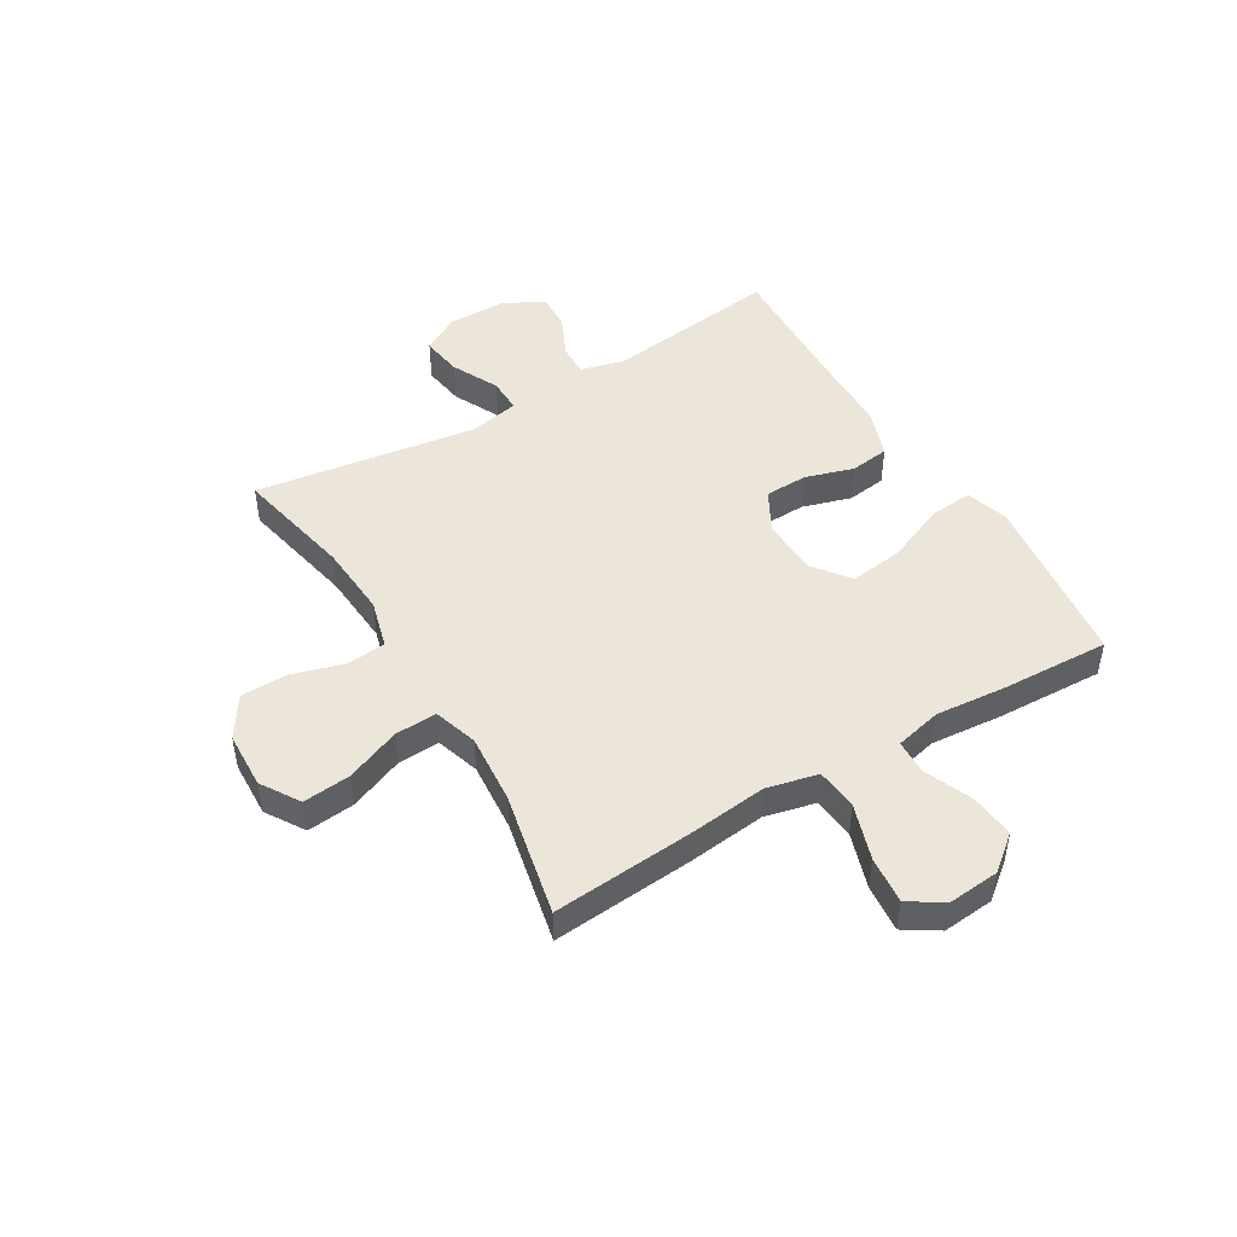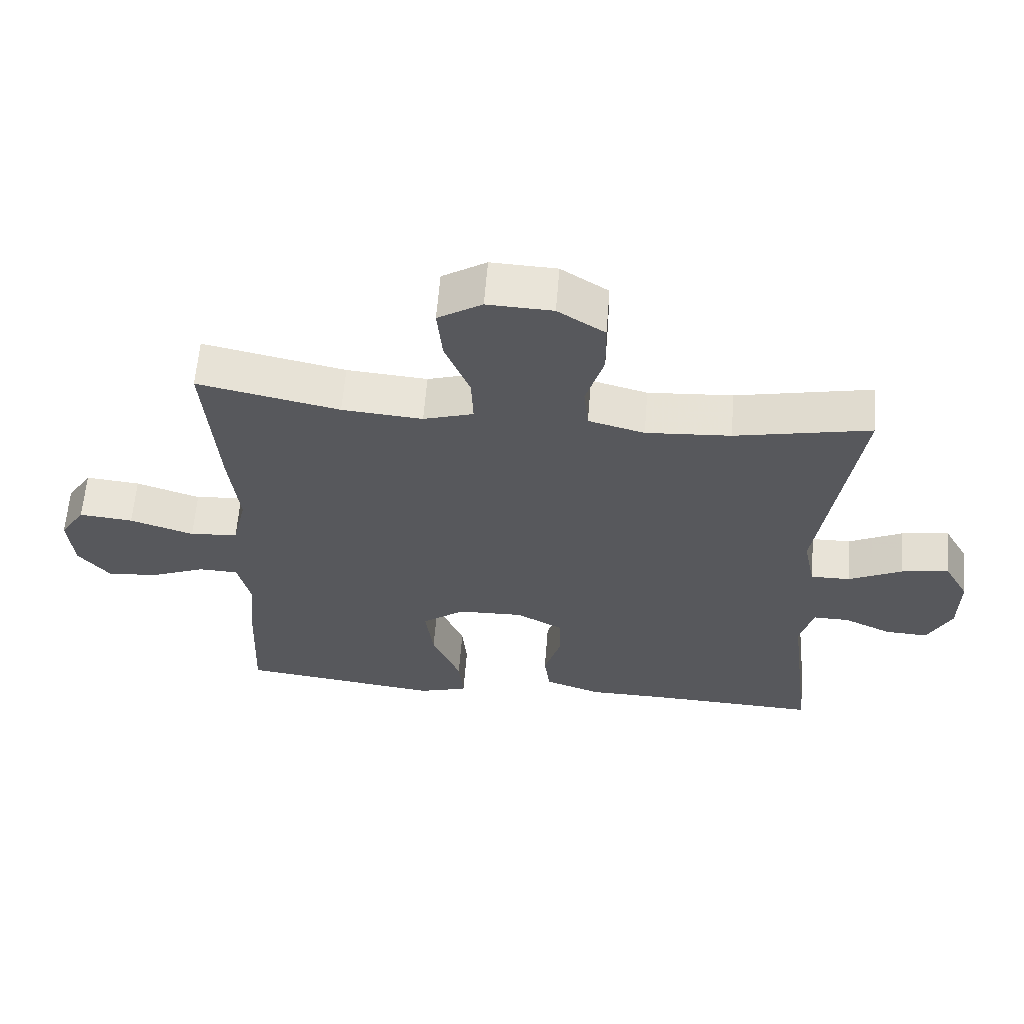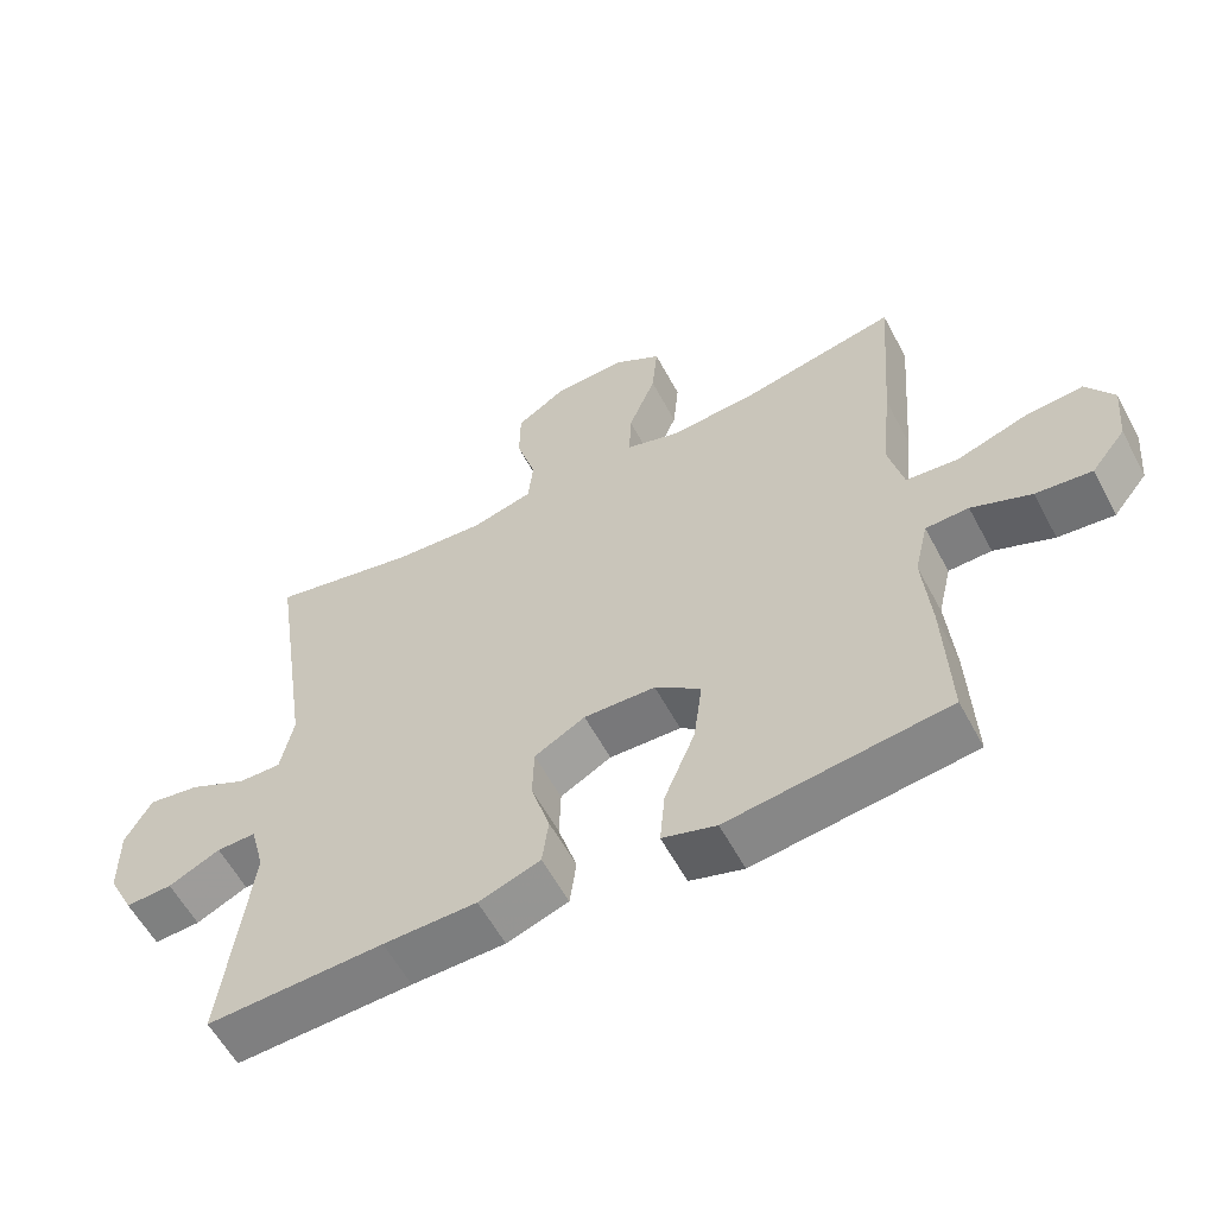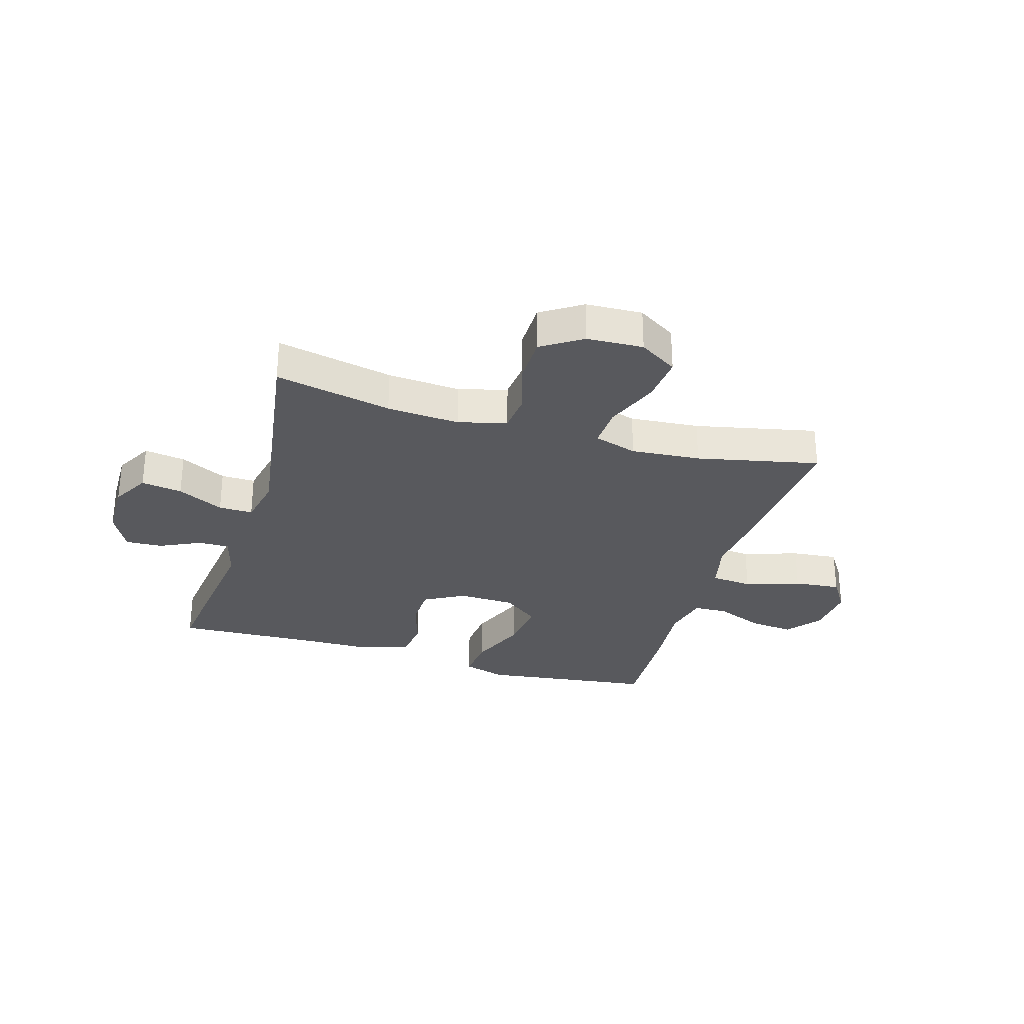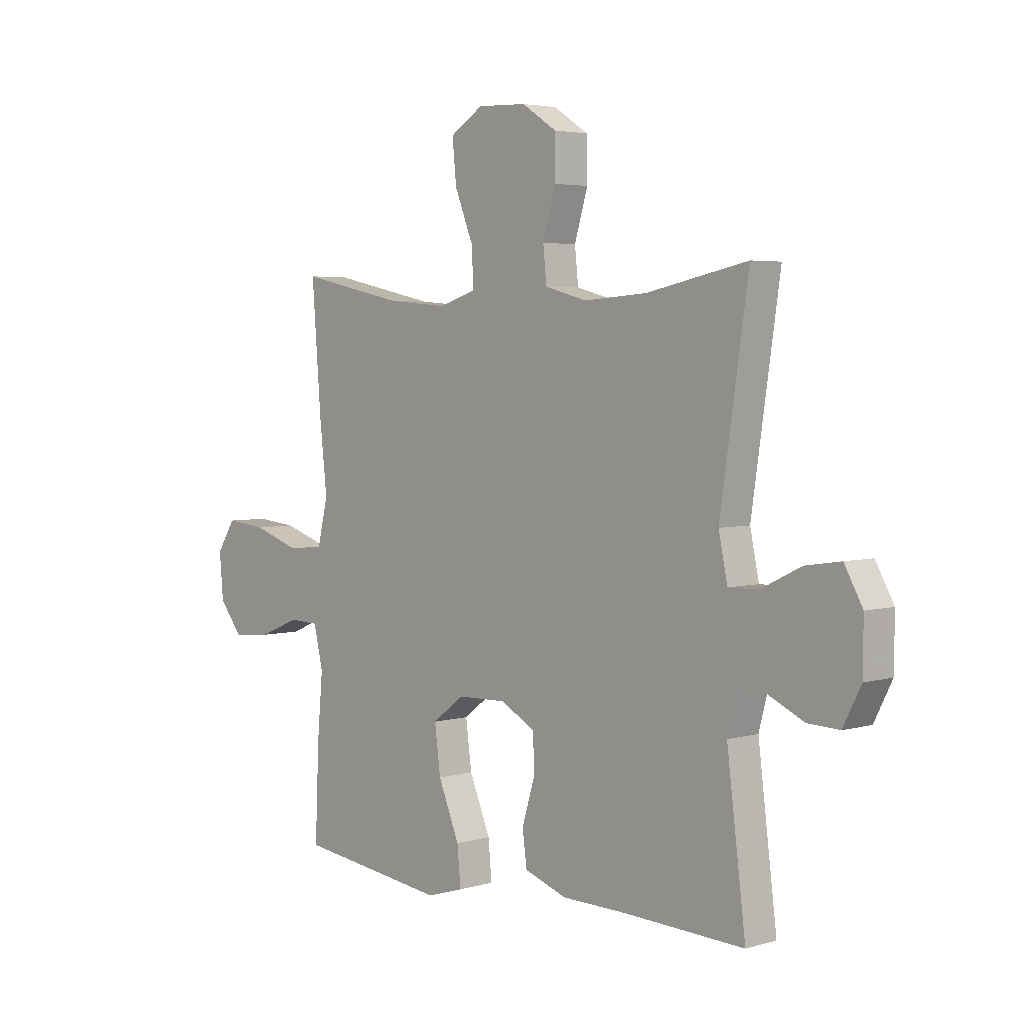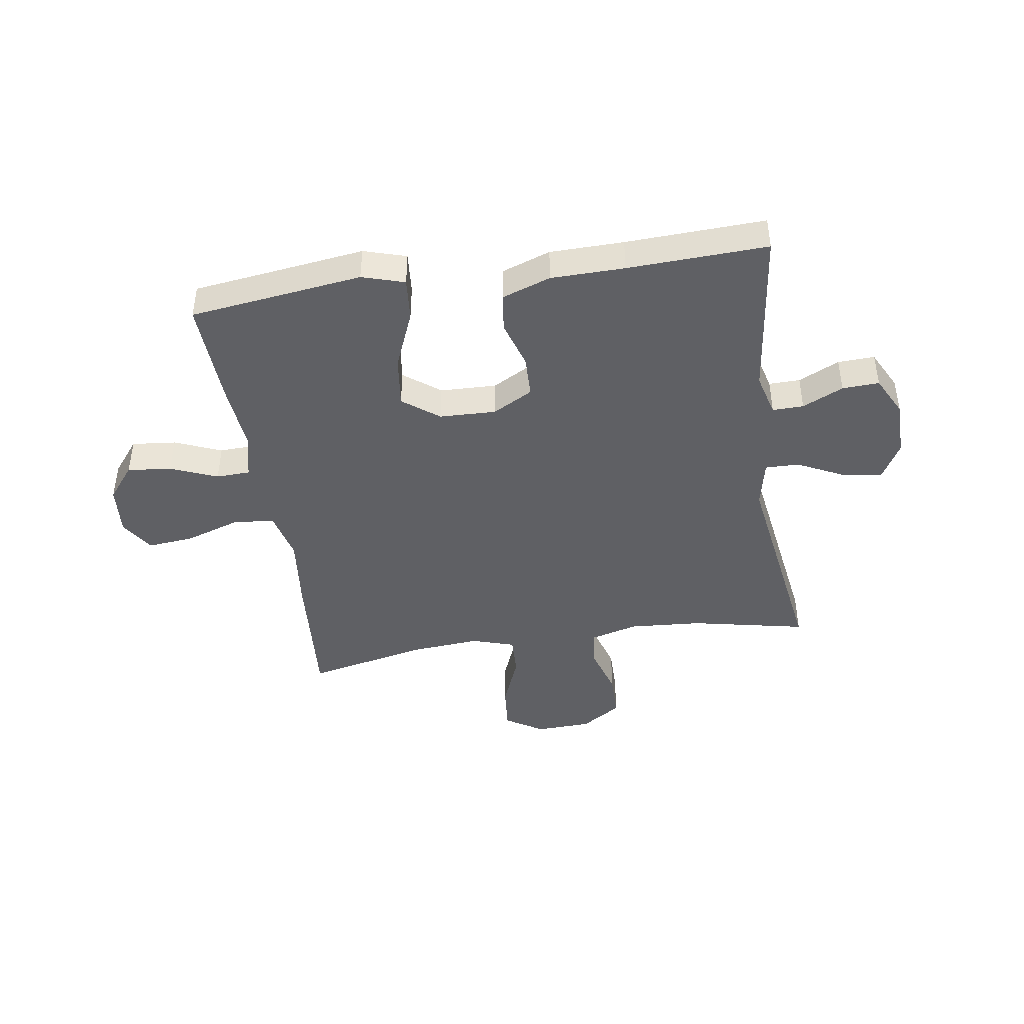
<metadata>
{"format":"obj","ext":"obj","renderer":"f3d","projection":"perspective","resolution":1024,"background":"white","views":[{"elev":47.6,"azim":59.1,"up":"+Y"},{"elev":61.3,"azim":-175.4,"up":"+Z"},{"elev":-58.5,"azim":28.0,"up":"+Z"},{"elev":-29.8,"azim":-16.5,"up":"+Y"},{"elev":3.9,"azim":-133.4,"up":"+Z"},{"elev":-43.5,"azim":-171.3,"up":"+Y"}]}
</metadata>
<code>
v 0.5 0.07 -0.5
v 0.319 0.07 -0.523
v 0.195 0.07 -0.539
v 0.12 0.07 -0.516
v 0.127 0.07 -0.44
v 0.17 0.07 -0.336
v 0.182 0.07 -0.244
v 0.118 0.07 -0.195
v 0.018 0.07 -0.192
v -0.053 0.07 -0.231
v -0.055 0.07 -0.305
v -0.029 0.07 -0.39
v -0.038 0.07 -0.458
v -0.124 0.07 -0.488
v -0.254 0.07 -0.49
v -0.5 0.07 -0.5
v -0.462 0.07 -0.196
v -0.482 0.07 -0.12
v -0.537 0.07 -0.121
v -0.609 0.07 -0.155
v -0.674 0.07 -0.158
v -0.71 0.07 -0.087
v -0.711 0.07 0.013
v -0.674 0.07 0.079
v -0.602 0.07 0.068
v -0.521 0.07 0.028
v -0.461 0.07 0.027
v -0.443 0.07 0.113
v -0.5 0.07 0.5
v -0.295 0.07 0.457
v -0.167 0.07 0.448
v -0.082 0.07 0.471
v -0.075 0.07 0.539
v -0.102 0.07 0.629
v -0.101 0.07 0.711
v -0.03 0.07 0.757
v 0.069 0.07 0.761
v 0.136 0.07 0.719
v 0.128 0.07 0.636
v 0.09 0.07 0.541
v 0.087 0.07 0.468
v 0.163 0.07 0.444
v 0.285 0.07 0.454
v 0.5 0.07 0.5
v 0.481 0.07 0.253
v 0.466 0.07 0.118
v 0.487 0.07 0.029
v 0.56 0.07 0.022
v 0.657 0.07 0.054
v 0.739 0.07 0.062
v 0.777 0.07 0.003
v 0.769 0.07 -0.087
v 0.721 0.07 -0.147
v 0.643 0.07 -0.139
v 0.56 0.07 -0.105
v 0.5 0.07 -0.107
v 0.481 0.07 -0.188
v 0.492 0.07 -0.312
v 0.5 0 -0.5
v 0.319 0 -0.523
v 0.195 0 -0.539
v 0.12 0 -0.516
v 0.127 0 -0.44
v 0.17 0 -0.336
v 0.182 0 -0.244
v 0.118 0 -0.195
v 0.018 0 -0.192
v -0.053 0 -0.231
v -0.055 0 -0.305
v -0.029 0 -0.39
v -0.038 0 -0.458
v -0.124 0 -0.488
v -0.254 0 -0.49
v -0.5 0 -0.5
v -0.462 0 -0.196
v -0.482 0 -0.12
v -0.537 0 -0.121
v -0.609 0 -0.155
v -0.674 0 -0.158
v -0.71 0 -0.087
v -0.711 0 0.013
v -0.674 0 0.079
v -0.602 0 0.068
v -0.521 0 0.028
v -0.461 0 0.027
v -0.443 0 0.113
v -0.5 0 0.5
v -0.295 0 0.457
v -0.167 0 0.448
v -0.082 0 0.471
v -0.075 0 0.539
v -0.102 0 0.629
v -0.101 0 0.711
v -0.03 0 0.757
v 0.069 0 0.761
v 0.136 0 0.719
v 0.128 0 0.636
v 0.09 0 0.541
v 0.087 0 0.468
v 0.163 0 0.444
v 0.285 0 0.454
v 0.5 0 0.5
v 0.481 0 0.253
v 0.466 0 0.118
v 0.487 0 0.029
v 0.56 0 0.022
v 0.657 0 0.054
v 0.739 0 0.062
v 0.777 0 0.003
v 0.769 0 -0.087
v 0.721 0 -0.147
v 0.643 0 -0.139
v 0.56 0 -0.105
v 0.5 0 -0.107
v 0.481 0 -0.188
v 0.492 0 -0.312
f 57 58 1 2
f 4 5 6
f 3 4 6
f 2 3 6
f 57 2 6
f 56 57 6
f 53 54 55
f 52 53 55
f 51 52 55
f 50 51 55
f 49 50 55
f 48 49 55
f 47 48 55 56
f 56 6 7
f 47 56 7
f 46 47 7
f 46 7 8
f 45 46 8
f 44 45 8
f 43 44 8
f 38 39 40
f 37 38 40
f 36 37 40
f 35 36 40
f 34 35 40
f 33 34 40
f 32 33 40 41
f 31 32 41 42
f 28 29 30
f 27 28 30 31
f 24 25 26
f 23 24 26
f 22 23 26
f 21 22 26
f 20 21 26
f 19 20 26
f 18 19 26 27
f 27 31 42
f 18 27 42
f 17 18 42
f 13 14 15
f 12 13 15
f 11 12 15
f 15 16 17
f 11 15 17
f 10 11 17
f 42 43 8 9
f 9 10 17 42
f 60 59 116 115
f 64 63 62
f 64 62 61
f 64 61 60
f 64 60 115
f 64 115 114
f 113 112 111
f 113 111 110
f 113 110 109
f 113 109 108
f 113 108 107
f 113 107 106
f 114 113 106 105
f 65 64 114
f 65 114 105
f 65 105 104
f 66 65 104
f 66 104 103
f 66 103 102
f 66 102 101
f 98 97 96
f 98 96 95
f 98 95 94
f 98 94 93
f 98 93 92
f 98 92 91
f 99 98 91 90
f 100 99 90 89
f 88 87 86
f 89 88 86 85
f 84 83 82
f 84 82 81
f 84 81 80
f 84 80 79
f 84 79 78
f 84 78 77
f 85 84 77 76
f 100 89 85
f 100 85 76
f 100 76 75
f 73 72 71
f 73 71 70
f 73 70 69
f 75 74 73
f 75 73 69
f 75 69 68
f 67 66 101 100
f 100 75 68 67
f 1 59 60 2
f 2 60 61 3
f 3 61 62 4
f 4 62 63 5
f 5 63 64 6
f 6 64 65 7
f 7 65 66 8
f 8 66 67 9
f 9 67 68 10
f 10 68 69 11
f 11 69 70 12
f 12 70 71 13
f 13 71 72 14
f 14 72 73 15
f 15 73 74 16
f 16 74 75 17
f 17 75 76 18
f 18 76 77 19
f 19 77 78 20
f 20 78 79 21
f 21 79 80 22
f 22 80 81 23
f 23 81 82 24
f 24 82 83 25
f 25 83 84 26
f 26 84 85 27
f 27 85 86 28
f 28 86 87 29
f 29 87 88 30
f 30 88 89 31
f 31 89 90 32
f 32 90 91 33
f 33 91 92 34
f 34 92 93 35
f 35 93 94 36
f 36 94 95 37
f 37 95 96 38
f 38 96 97 39
f 39 97 98 40
f 40 98 99 41
f 41 99 100 42
f 42 100 101 43
f 43 101 102 44
f 44 102 103 45
f 45 103 104 46
f 46 104 105 47
f 47 105 106 48
f 48 106 107 49
f 49 107 108 50
f 50 108 109 51
f 51 109 110 52
f 52 110 111 53
f 53 111 112 54
f 54 112 113 55
f 55 113 114 56
f 56 114 115 57
f 57 115 116 58
f 58 116 59 1

</code>
